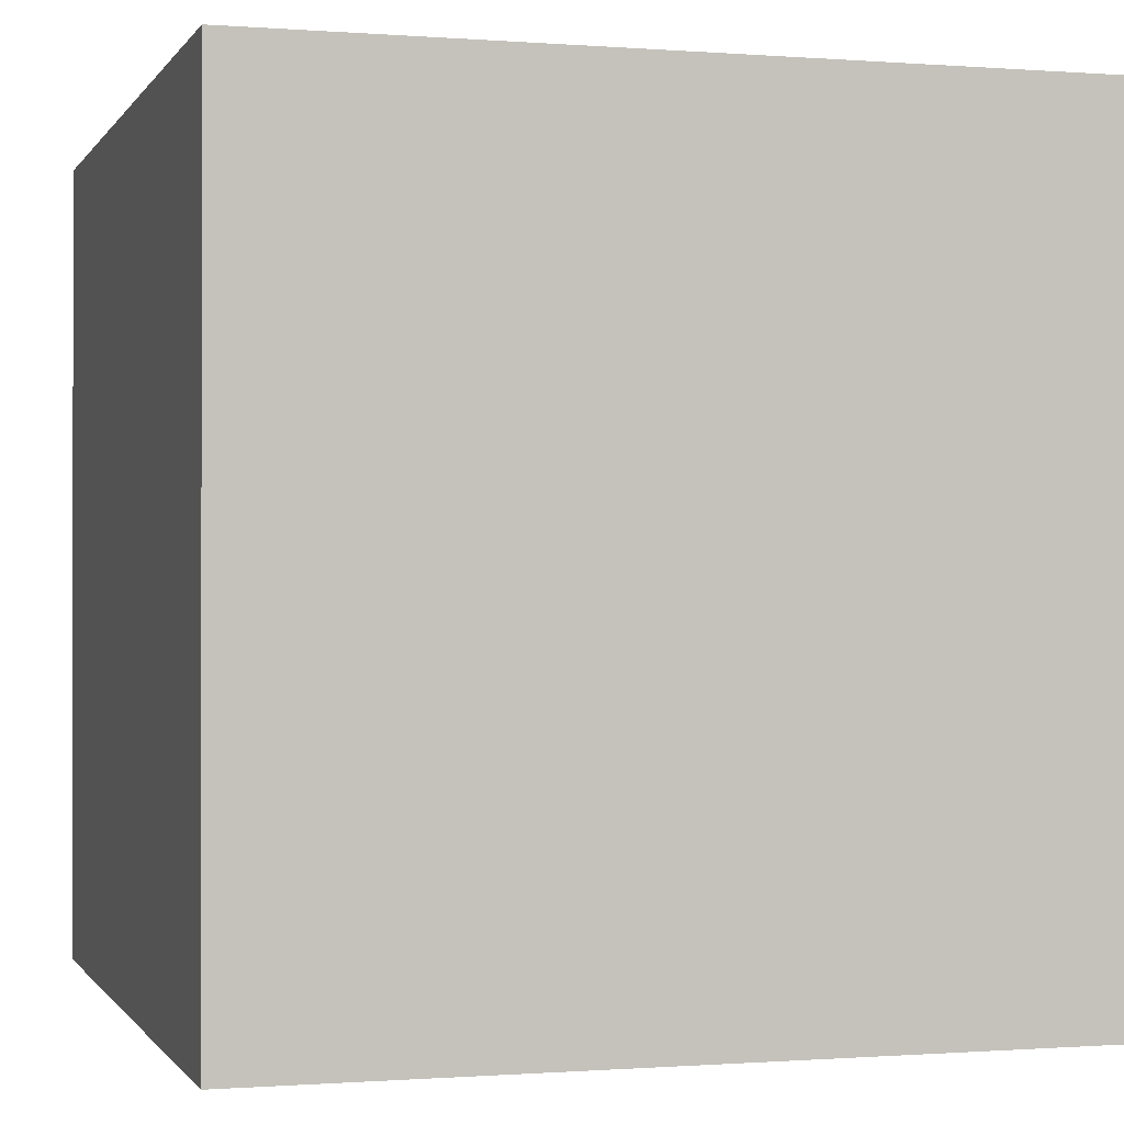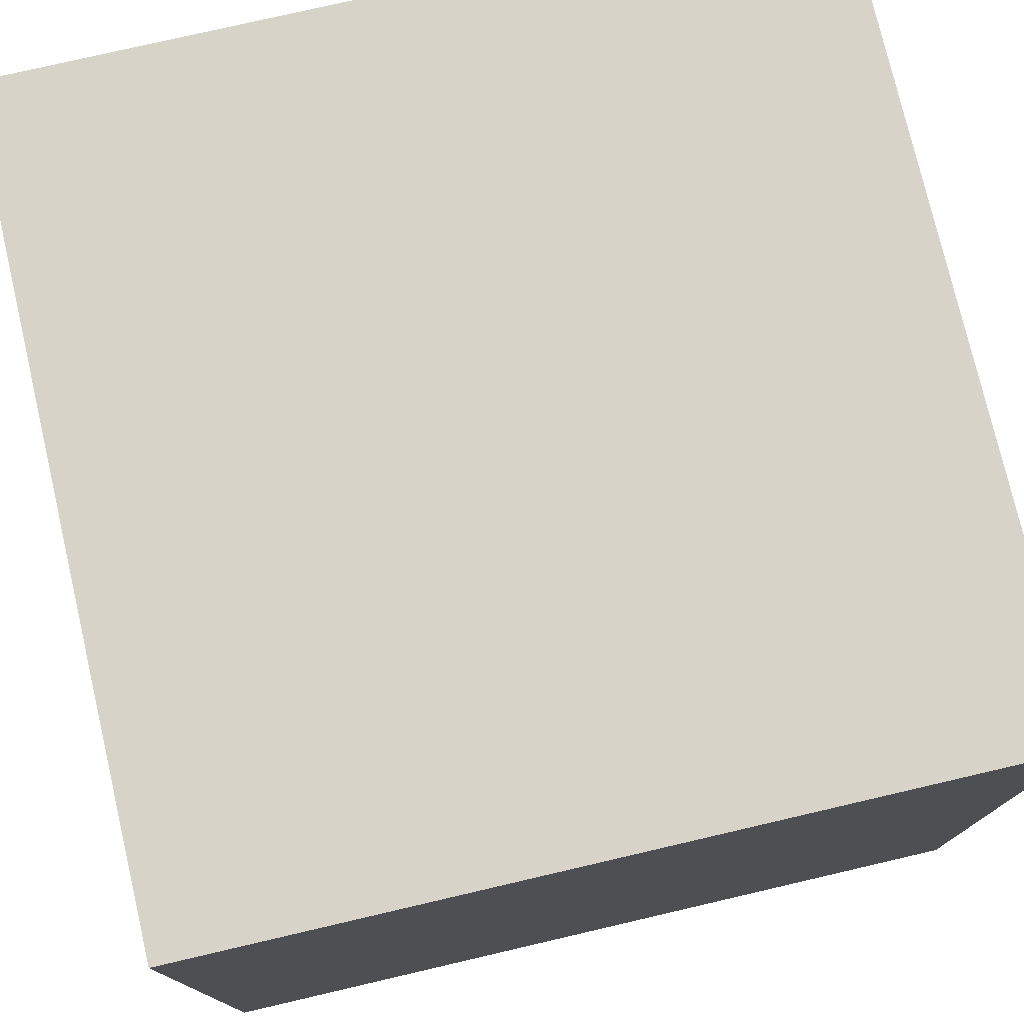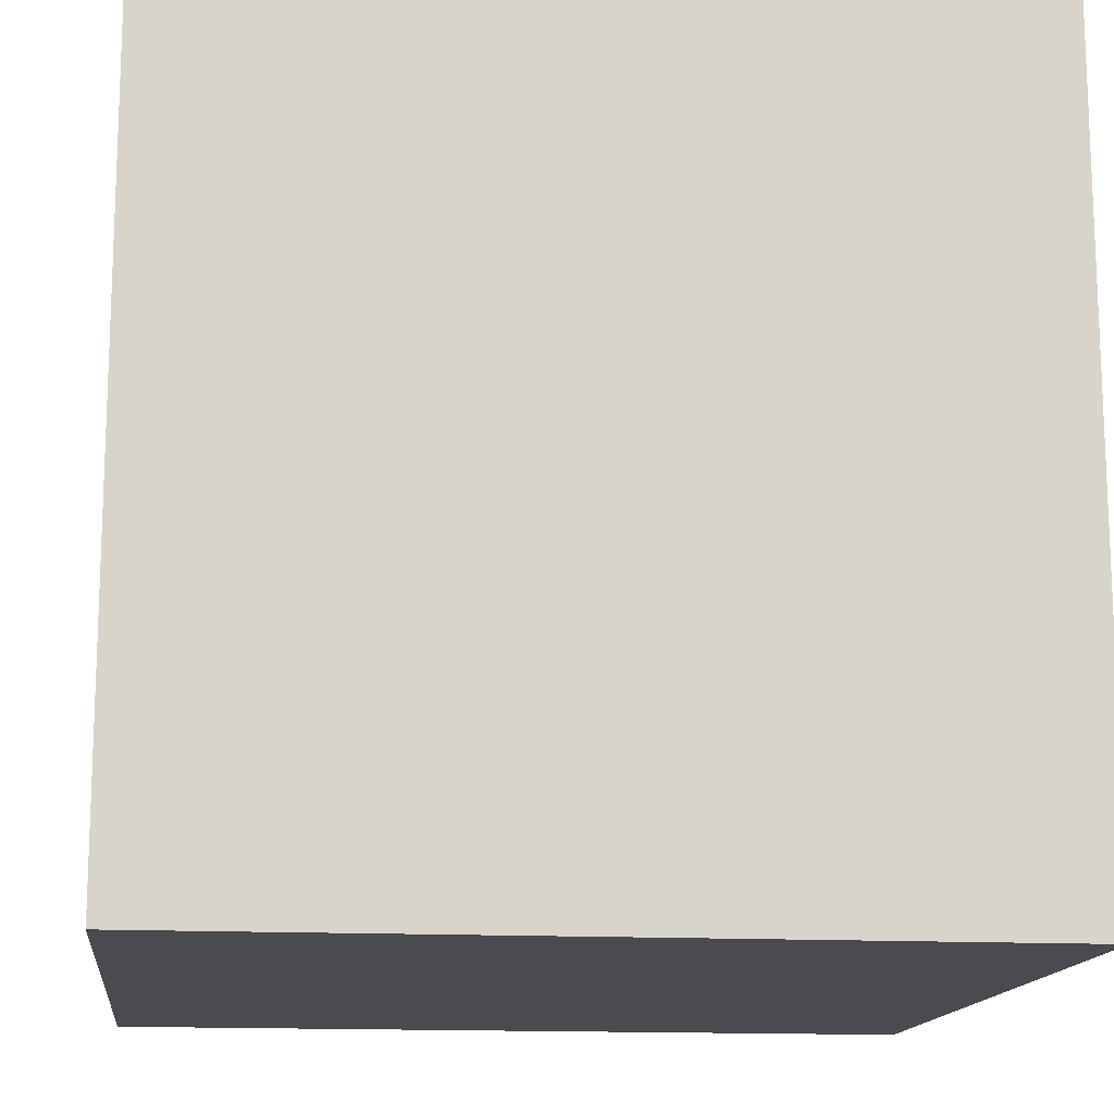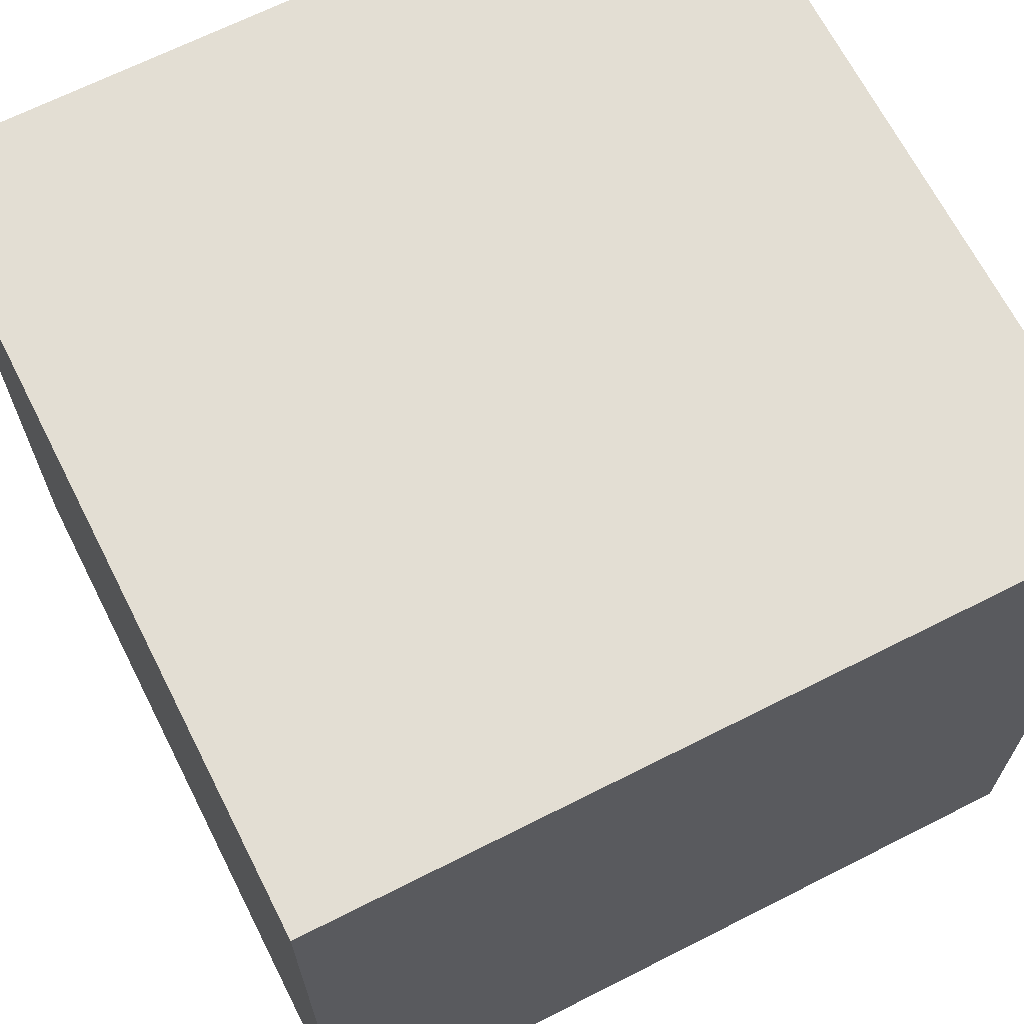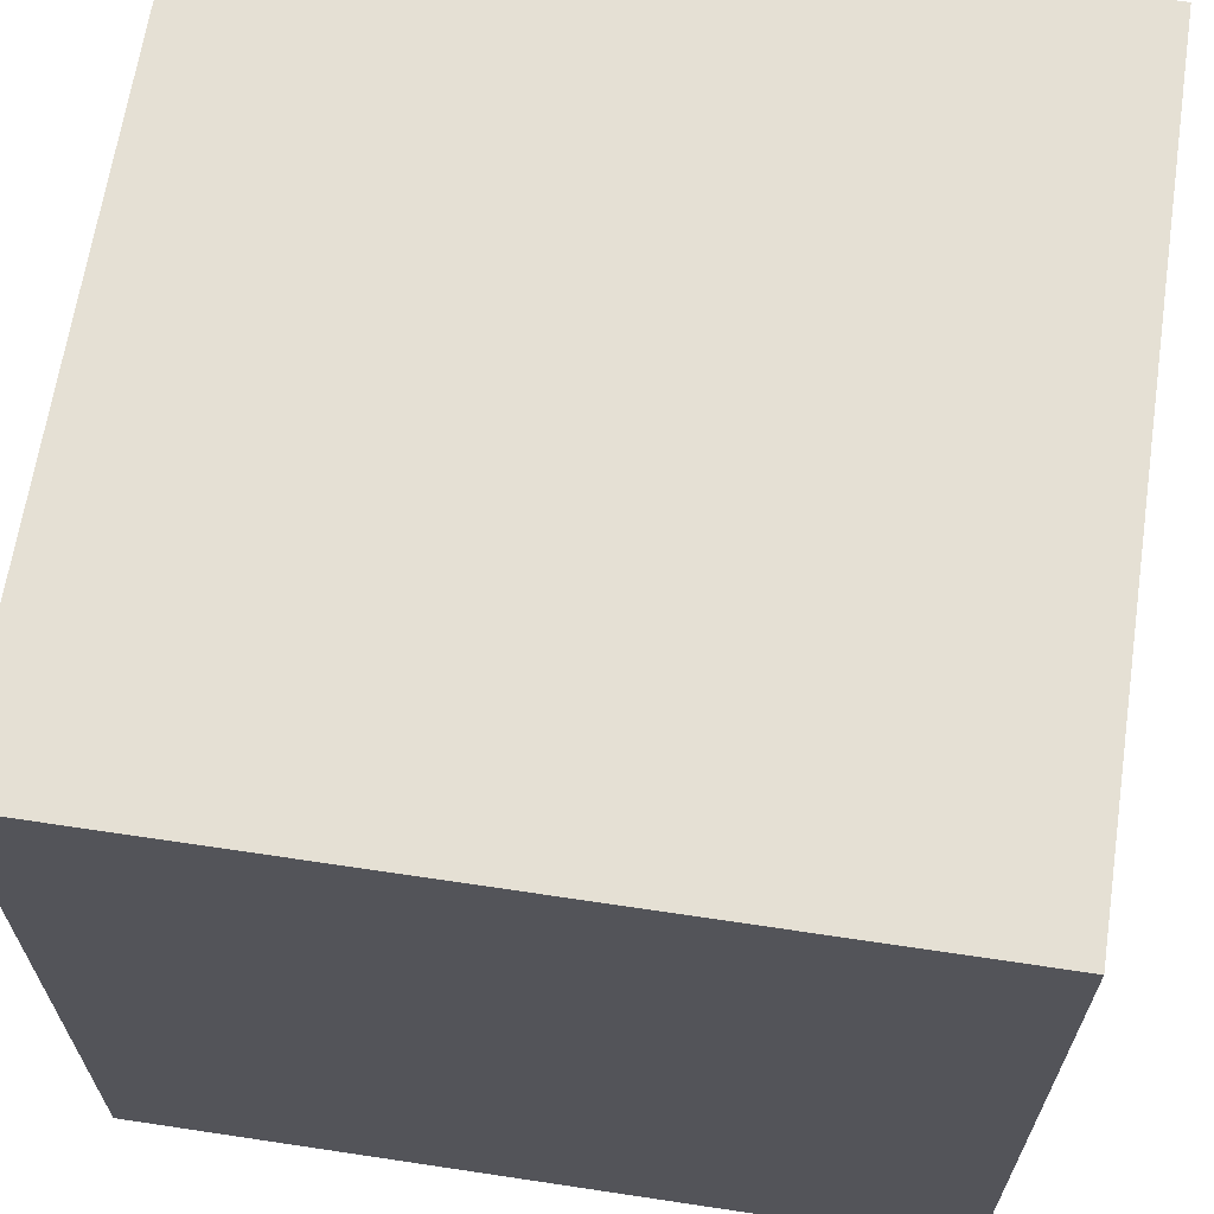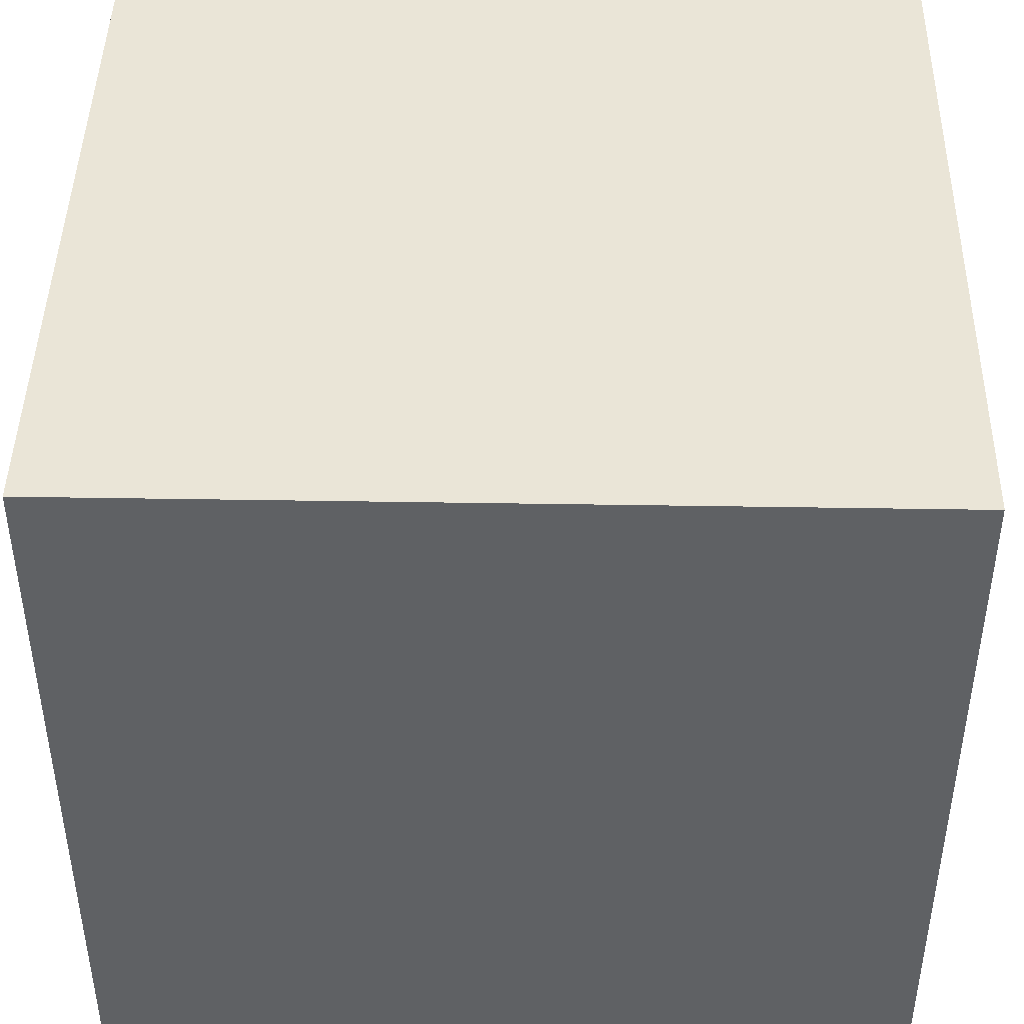
<metadata>
{"format":"obj","ext":"obj","renderer":"f3d","projection":"perspective","resolution":1024,"background":"white","views":[{"elev":-0.5,"azim":73.6,"up":"+Y"},{"elev":76.7,"azim":166.9,"up":"+Y"},{"elev":-14.4,"azim":83.3,"up":"+Z"},{"elev":67.2,"azim":153.1,"up":"+Y"},{"elev":65.5,"azim":-81.4,"up":"+Z"},{"elev":44.3,"azim":-88.9,"up":"+Y"}]}
</metadata>
<code>
v  64.58 63.6 -19.95
v  0.6595 63.6 -19.95
v  0.6595 -0.3205 -19.95
v  64.58 -0.3205 -19.95
v  64.58 63.6 43.98
v  64.58 -0.3205 43.98
v  0.6595 -0.3205 43.98
v  0.6595 63.6 43.98
g Box001
f 1 2 3
f 3 4 1
f 5 6 7
f 7 8 5
f 6 4 3
f 3 7 6
f 5 1 4
f 4 6 5
f 8 2 1
f 1 5 8
f 7 3 2
f 2 8 7

</code>
